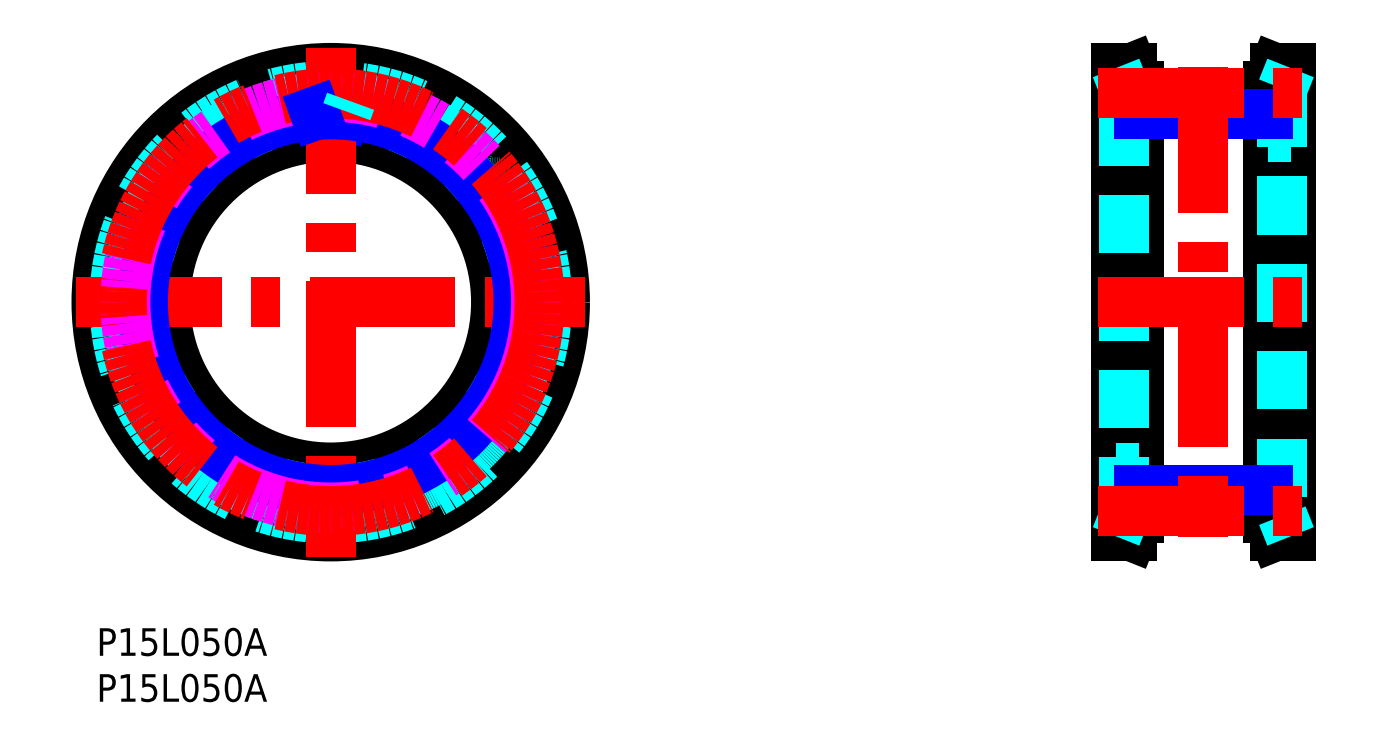
<metadata>
{"format":"dxf","ext":"dxf","renderer":"ezdxf+matplotlib","layout":"modelspace","background":"white","min_lineweight":24,"dpi":150}
</metadata>
<code>
0
SECTION
2
ENTITIES
0
TEXT
8
MSM_PART_NUMBER
10
0
20
-8
30
0
40
3
1
P15L050A
0
TEXT
8
MSM_PART_NUMBER
10
0
20
-3
30
0
40
3
1
P15L050A
0
CIRCLE
8
MSM_CONTINUOUS
10
25.5
20
35.5
30
0
40
23.24
0
CIRCLE
8
MSM_CONTINUOUS
10
25.5
20
35.5
30
0
40
25.5
0
CIRCLE
8
MSM_CONTINUOUS
10
25.5
20
35.5
30
0
40
18
0
CIRCLE
8
MSM_DASHED
10
25.5
20
35.5
30
0
40
23.55
0
LINE
8
MSM_DASHED
10
14.63
20
54.6
30
0
11
15.46
21
53.73
31
0
0
ARC
8
MSM_DASHED
10
15.82
20
54.08
30
0
40
0.5
50
224
51
297.5
0
ARC
8
MSM_DASHED
10
25.5
20
35.5
30
0
40
20.45
50
110.5
51
117.5
0
ARC
8
MSM_DASHED
10
18.17
20
55.13
30
0
40
0.5
50
290.5
51
4
0
LINE
8
MSM_DASHED
10
18.67
20
55.16
30
0
11
18.58
21
56.36
31
0
0
ARC
8
MSM_DASHED
10
19.08
20
56.4
30
0
40
0.5
50
107.1
51
184
0
ARC
8
MSM_DASHED
10
25.5
20
35.5
30
0
40
22.36
50
96.93
51
107.1
0
ARC
8
MSM_DASHED
10
22.86
20
57.2
30
0
40
0.5
50
20
51
96.93
0
LINE
8
MSM_DASHED
10
23.33
20
57.37
30
0
11
23.75
21
56.24
31
0
0
ARC
8
MSM_DASHED
10
24.22
20
56.41
30
0
40
0.5
50
200
51
273.5
0
ARC
8
MSM_DASHED
10
25.5
20
35.5
30
0
40
20.45
50
86.49
51
93.51
0
ARC
8
MSM_DASHED
10
26.78
20
56.41
30
0
40
0.5
50
266.5
51
340
0
LINE
8
MSM_NARROW
10
27.13
20
55.89
30
0
11
27.25
21
56.24
31
0
0
ARC
8
MSM_DASHED
10
28.14
20
57.2
30
0
40
0.5
50
83.07
51
160
0
ARC
8
MSM_DASHED
10
25.5
20
35.5
30
0
40
22.36
50
72.93
51
83.07
0
ARC
8
MSM_DASHED
10
31.92
20
56.4
30
0
40
0.5
50
356
51
72.93
0
LINE
8
MSM_DASHED
10
32.42
20
56.36
30
0
11
32.33
21
55.16
31
0
0
ARC
8
MSM_DASHED
10
32.83
20
55.13
30
0
40
0.5
50
176
51
249.5
0
ARC
8
MSM_DASHED
10
25.5
20
35.5
30
0
40
20.45
50
62.49
51
69.51
0
ARC
8
MSM_DASHED
10
35.18
20
54.08
30
0
40
0.5
50
242.5
51
316
0
LINE
8
MSM_DASHED
10
35.54
20
53.73
30
0
11
36.37
21
54.6
31
0
0
ARC
8
MSM_DASHED
10
36.73
20
54.25
30
0
40
0.5
50
59.07
51
136
0
ARC
8
MSM_DASHED
10
25.5
20
35.5
30
0
40
22.36
50
48.93
51
59.07
0
ARC
8
MSM_DASHED
10
39.86
20
51.98
30
0
40
0.5
50
332
51
48.93
0
LINE
8
MSM_DASHED
10
40.3
20
51.74
30
0
11
39.74
21
50.68
31
0
0
ARC
8
MSM_DASHED
10
40.18
20
50.45
30
0
40
0.5
50
152
51
225.5
0
ARC
8
MSM_DASHED
10
25.5
20
35.5
30
0
40
20.45
50
38.49
51
45.51
0
ARC
8
MSM_DASHED
10
41.9
20
48.54
30
0
40
0.5
50
218.5
51
292
0
LINE
8
MSM_DASHED
10
42.09
20
48.07
30
0
11
43.2
21
48.53
31
0
0
ARC
8
MSM_DASHED
10
43.39
20
48.06
30
0
40
0.5
50
35.07
51
112
0
ARC
8
MSM_DASHED
10
25.5
20
35.5
30
0
40
22.36
50
24.93
51
35.07
0
ARC
8
MSM_DASHED
10
45.32
20
44.71
30
0
40
0.5
50
308
51
24.93
0
LINE
8
MSM_DASHED
10
45.63
20
44.32
30
0
11
44.68
21
43.58
31
0
0
ARC
8
MSM_DASHED
10
44.99
20
43.18
30
0
40
0.5
50
128
51
201.5
0
ARC
8
MSM_DASHED
10
25.5
20
35.5
30
0
40
20.45
50
14.49
51
21.51
0
ARC
8
MSM_DASHED
10
45.78
20
40.74
30
0
40
0.5
50
194.5
51
268
0
LINE
8
MSM_DASHED
10
45.77
20
40.24
30
0
11
46.97
21
40.2
31
0
0
ARC
8
MSM_DASHED
10
46.95
20
39.7
30
0
40
0.5
50
11.07
51
88
0
ARC
8
MSM_DASHED
10
25.5
20
35.5
30
0
40
22.36
50
0.9253
51
11.07
0
ARC
8
MSM_DASHED
10
47.36
20
35.85
30
0
40
0.5
50
284
51
0.9253
0
LINE
8
MSM_DASHED
10
47.48
20
35.37
30
0
11
46.31
21
35.08
31
0
0
ARC
8
MSM_DASHED
10
46.43
20
34.59
30
0
40
0.5
50
104
51
177.5
0
ARC
8
MSM_DASHED
10
25.5
20
35.5
30
0
40
20.45
50
350.5
51
357.5
0
ARC
8
MSM_DASHED
10
46.16
20
32.04
30
0
40
0.5
50
170.5
51
244
0
LINE
8
MSM_DASHED
10
45.94
20
31.59
30
0
11
47.03
21
31.06
31
0
0
ARC
8
MSM_DASHED
10
46.81
20
30.61
30
0
40
0.5
50
347.1
51
64
0
ARC
8
MSM_DASHED
10
25.5
20
35.5
30
0
40
22.36
50
336.9
51
347.1
0
ARC
8
MSM_DASHED
10
45.61
20
26.93
30
0
40
0.5
50
260
51
336.9
0
ARC
8
MSM_DASHED
10
42.97
20
23.93
30
0
40
0.5
50
146.5
51
220
0
ARC
8
MSM_DASHED
10
25.5
20
35.5
30
0
40
22.36
50
312.9
51
323.1
0
ARC
8
MSM_DASHED
10
40.39
20
19.49
30
0
40
0.5
50
236
51
312.9
0
LINE
8
MSM_DASHED
10
40.11
20
19.08
30
0
11
39.11
21
19.75
31
0
0
ARC
8
MSM_DASHED
10
38.83
20
19.34
30
0
40
0.5
50
56
51
129.5
0
ARC
8
MSM_DASHED
10
25.5
20
35.5
30
0
40
20.45
50
302.5
51
309.5
0
ARC
8
MSM_DASHED
10
36.75
20
17.83
30
0
40
0.5
50
122.5
51
196
0
LINE
8
MSM_DASHED
10
36.27
20
17.69
30
0
11
36.6
21
16.53
31
0
0
ARC
8
MSM_DASHED
10
25.5
20
35.5
30
0
40
22.36
50
288.9
51
299.1
0
ARC
8
MSM_DASHED
10
32.59
20
14.82
30
0
40
0.5
50
212
51
288.9
0
LINE
8
MSM_DASHED
10
32.17
20
14.56
30
0
11
31.53
21
15.58
31
0
0
ARC
8
MSM_DASHED
10
31.1
20
15.31
30
0
40
0.5
50
32
51
105.5
0
ARC
8
MSM_DASHED
10
25.5
20
35.5
30
0
40
20.45
50
278.5
51
285.5
0
ARC
8
MSM_DASHED
10
28.59
20
14.78
30
0
40
0.5
50
98.49
51
172
0
LINE
8
MSM_DASHED
10
28.1
20
14.85
30
0
11
27.93
21
13.66
31
0
0
ARC
8
MSM_DASHED
10
27.43
20
13.73
30
0
40
0.5
50
275.1
51
352
0
ARC
8
MSM_DASHED
10
25.5
20
35.5
30
0
40
22.36
50
264.9
51
275.1
0
ARC
8
MSM_DASHED
10
23.57
20
13.73
30
0
40
0.5
50
188
51
264.9
0
LINE
8
MSM_DASHED
10
23.07
20
13.66
30
0
11
22.9
21
14.85
31
0
0
ARC
8
MSM_DASHED
10
22.41
20
14.78
30
0
40
0.5
50
8
51
81.51
0
ARC
8
MSM_DASHED
10
25.5
20
35.5
30
0
40
20.45
50
254.5
51
261.5
0
ARC
8
MSM_DASHED
10
19.9
20
15.31
30
0
40
0.5
50
74.49
51
148
0
LINE
8
MSM_DASHED
10
19.47
20
15.58
30
0
11
18.83
21
14.56
31
0
0
ARC
8
MSM_DASHED
10
18.41
20
14.82
30
0
40
0.5
50
251.1
51
328
0
ARC
8
MSM_DASHED
10
25.5
20
35.5
30
0
40
22.36
50
240.9
51
251.1
0
ARC
8
MSM_DASHED
10
14.88
20
16.39
30
0
40
0.5
50
164
51
240.9
0
LINE
8
MSM_DASHED
10
14.4
20
16.53
30
0
11
14.73
21
17.69
31
0
0
ARC
8
MSM_DASHED
10
14.25
20
17.83
30
0
40
0.5
50
344
51
57.51
0
ARC
8
MSM_DASHED
10
25.5
20
35.5
30
0
40
20.45
50
230.5
51
237.5
0
ARC
8
MSM_DASHED
10
12.17
20
19.34
30
0
40
0.5
50
50.49
51
124
0
LINE
8
MSM_DASHED
10
11.89
20
19.75
30
0
11
10.89
21
19.08
31
0
0
ARC
8
MSM_DASHED
10
10.61
20
19.49
30
0
40
0.5
50
227.1
51
304
0
ARC
8
MSM_DASHED
10
25.5
20
35.5
30
0
40
22.36
50
216.9
51
227.1
0
ARC
8
MSM_DASHED
10
8.025
20
22.37
30
0
40
0.5
50
140
51
216.9
0
LINE
8
MSM_DASHED
10
7.642
20
22.69
30
0
11
8.416
21
23.61
31
0
0
ARC
8
MSM_DASHED
10
8.033
20
23.93
30
0
40
0.5
50
320
51
33.51
0
ARC
8
MSM_DASHED
10
25.5
20
35.5
30
0
40
20.45
50
206.5
51
213.5
0
ARC
8
MSM_DASHED
10
6.749
20
26.16
30
0
40
0.5
50
26.49
51
100
0
LINE
8
MSM_DASHED
10
6.662
20
26.65
30
0
11
5.476
21
26.44
31
0
0
ARC
8
MSM_DASHED
10
5.389
20
26.93
30
0
40
0.5
50
203.1
51
280
0
ARC
8
MSM_DASHED
10
25.5
20
35.5
30
0
40
22.36
50
192.9
51
203.1
0
ARC
8
MSM_DASHED
10
4.194
20
30.61
30
0
40
0.5
50
116
51
192.9
0
LINE
8
MSM_DASHED
10
3.975
20
31.06
30
0
11
5.057
21
31.59
31
0
0
ARC
8
MSM_DASHED
10
4.838
20
32.04
30
0
40
0.5
50
296
51
9.514
0
ARC
8
MSM_DASHED
10
25.5
20
35.5
30
0
40
20.45
50
182.5
51
189.5
0
ARC
8
MSM_DASHED
10
4.57
20
34.59
30
0
40
0.5
50
2.486
51
76
0
LINE
8
MSM_DASHED
10
4.691
20
35.08
30
0
11
3.522
21
35.37
31
0
0
ARC
8
MSM_DASHED
10
3.643
20
35.85
30
0
40
0.5
50
179.1
51
256
0
ARC
8
MSM_DASHED
10
25.5
20
35.5
30
0
40
22.36
50
168.9
51
179.1
0
ARC
8
MSM_DASHED
10
4.047
20
39.7
30
0
40
0.5
50
92
51
168.9
0
LINE
8
MSM_DASHED
10
4.03
20
40.2
30
0
11
5.233
21
40.24
31
0
0
ARC
8
MSM_DASHED
10
5.216
20
40.74
30
0
40
0.5
50
272
51
345.5
0
ARC
8
MSM_DASHED
10
25.5
20
35.5
30
0
40
20.45
50
158.5
51
165.5
0
ARC
8
MSM_DASHED
10
6.01
20
43.18
30
0
40
0.5
50
338.5
51
52
0
LINE
8
MSM_DASHED
10
6.317
20
43.58
30
0
11
5.368
21
44.32
31
0
0
ARC
8
MSM_DASHED
10
5.676
20
44.71
30
0
40
0.5
50
155.1
51
232
0
ARC
8
MSM_DASHED
10
25.5
20
35.5
30
0
40
22.36
50
144.9
51
155.1
0
ARC
8
MSM_DASHED
10
7.61
20
48.06
30
0
40
0.5
50
68
51
144.9
0
LINE
8
MSM_DASHED
10
7.797
20
48.53
30
0
11
8.914
21
48.07
31
0
0
ARC
8
MSM_DASHED
10
9.101
20
48.54
30
0
40
0.5
50
248
51
321.5
0
ARC
8
MSM_DASHED
10
25.5
20
35.5
30
0
40
20.45
50
134.5
51
141.5
0
ARC
8
MSM_DASHED
10
10.82
20
50.45
30
0
40
0.5
50
314.5
51
28
0
LINE
8
MSM_DASHED
10
11.26
20
50.68
30
0
11
10.7
21
51.74
31
0
0
ARC
8
MSM_DASHED
10
11.14
20
51.98
30
0
40
0.5
50
131.1
51
208
0
ARC
8
MSM_DASHED
10
25.5
20
35.5
30
0
40
22.36
50
120.9
51
131.1
0
ARC
8
MSM_DASHED
10
14.27
20
54.25
30
0
40
0.5
50
44
51
120.9
0
ARC
8
MSM_DASHED
10
36.12
20
16.39
30
0
40
0.5
50
299.1
51
16
0
ARC
8
MSM_DASHED
10
44.25
20
26.16
30
0
40
0.5
50
80
51
153.5
0
ARC
8
MSM_DASHED
10
25.5
20
35.5
30
0
40
20.45
50
326.5
51
333.5
0
ARC
8
MSM_DASHED
10
42.98
20
22.37
30
0
40
0.5
50
323.1
51
40
0
LINE
8
MSM_DASHED
10
45.52
20
26.44
30
0
11
44.34
21
26.65
31
0
0
LINE
8
MSM_DASHED
10
42.58
20
23.61
30
0
11
43.36
21
22.69
31
0
0
LINE
8
MSM_CONTINUOUS
10
111
20
10
30
0
11
112.7
21
10
31
0
0
LINE
8
MSM_CONTINUOUS
10
112.7
20
61
30
0
11
111
21
61
31
0
0
LINE
8
MSM_CONTINUOUS
10
112.7
20
10
30
0
11
113.5
21
11.95
31
0
0
LINE
8
MSM_CONTINUOUS
10
113.5
20
59.05
30
0
11
112.7
21
61
31
0
0
LINE
8
MSM_CONTINUOUS
10
130
20
61
30
0
11
128.3
21
61
31
0
0
LINE
8
MSM_CONTINUOUS
10
128.3
20
10
30
0
11
130
21
10
31
0
0
LINE
8
MSM_CONTINUOUS
10
128.3
20
61
30
0
11
127.5
21
59.05
31
0
0
LINE
8
MSM_CONTINUOUS
10
127.5
20
11.95
30
0
11
128.3
21
10
31
0
0
LINE
8
MSM_CONTINUOUS
10
127.5
20
57.86
30
0
11
113.5
21
57.86
31
0
0
LINE
8
MSM_CONTINUOUS
10
113.5
20
13.14
30
0
11
127.5
21
13.14
31
0
0
LINE
8
MSM_CONTINUOUS
10
112.7
20
10
30
0
11
112.7
21
61
31
0
0
LINE
8
MSM_CONTINUOUS
10
111
20
10
30
0
11
111
21
61
31
0
0
LINE
8
MSM_CONTINUOUS
10
113.5
20
11.95
30
0
11
113.5
21
59.05
31
0
0
LINE
8
MSM_CONTINUOUS
10
128.3
20
61
30
0
11
128.3
21
10
31
0
0
LINE
8
MSM_CONTINUOUS
10
130
20
61
30
0
11
130
21
10
31
0
0
LINE
8
MSM_CONTINUOUS
10
127.5
20
59.05
30
0
11
127.5
21
11.95
31
0
0
LINE
8
MSM_DASHED
10
111.9
20
12.26
30
0
11
111.9
21
58.74
31
0
0
LINE
8
MSM_DASHED
10
129.1
20
58.74
30
0
11
129.1
21
12.26
31
0
0
LINE
8
MSM_DASHED
10
111
20
10
30
0
11
111.9
21
12.26
31
0
0
LINE
8
MSM_DASHED
10
111.9
20
58.74
30
0
11
111
21
61
31
0
0
LINE
8
MSM_DASHED
10
130
20
61
30
0
11
129.1
21
58.74
31
0
0
LINE
8
MSM_DASHED
10
129.1
20
12.26
30
0
11
130
21
10
31
0
0
LINE
8
MSM_DASHED
10
127.5
20
17.5
30
0
11
130
21
17.5
31
0
0
LINE
8
MSM_DASHED
10
130
20
53.5
30
0
11
127.5
21
53.5
31
0
0
LINE
8
MSM_DASHED
10
111
20
17.5
30
0
11
113.5
21
17.5
31
0
0
LINE
8
MSM_DASHED
10
113.5
20
53.5
30
0
11
111
21
53.5
31
0
0
LINE
8
MSM_NARROW
10
127.5
20
15.05
30
0
11
113.5
21
15.05
31
0
0
LINE
8
MSM_NARROW
10
113.5
20
55.95
30
0
11
127.5
21
55.95
31
0
0
LINE
8
MSM_CENTER
10
109
20
35.5
30
0
11
132
21
35.5
31
0
0
LINE
8
MSM_CENTER
10
120.5
20
61.05
30
0
11
120.5
21
9.95
31
0
0
LINE
8
MSM_CENTER
10
25.5
20
63.2
30
0
11
25.5
21
7.798
31
0
0
LINE
8
MSM_CENTER
10
-2.202
20
35.5
30
0
11
53.2
21
35.5
31
0
0
CIRCLE
8
MSM_NARROW
10
25.5
20
35.5
30
0
40
20.45
0
CIRCLE
8
MSM_IMAGINARY
10
25.5
20
35.5
30
0
40
22.36
0
CIRCLE
8
MSM_CENTER
10
25.5
20
35.5
30
0
40
22.74
0
LINE
8
MSM_CENTER
10
109
20
58.24
30
0
11
132
21
58.24
31
0
0
LINE
8
MSM_CENTER
10
109
20
12.76
30
0
11
132
21
12.76
31
0
0
LINE
8
MSM_NARROW
10
23.75
20
56.24
30
0
11
23.88
21
55.89
31
0
0
LINE
8
MSM_DASHED
10
27.25
20
56.24
30
0
11
27.67
21
57.37
31
0
0
VIEWPORT
8
0
10
142.6
20
99.11
30
0
40
510.5
41
222.2
68
     1
69
     1
0
VIEWPORT
8
MSM_CONTINUOUS
10
142.6
20
99.11
30
0
40
228.1
41
158.6
68
     2
69
     2
0
ENDSEC
0
EOF

</code>
